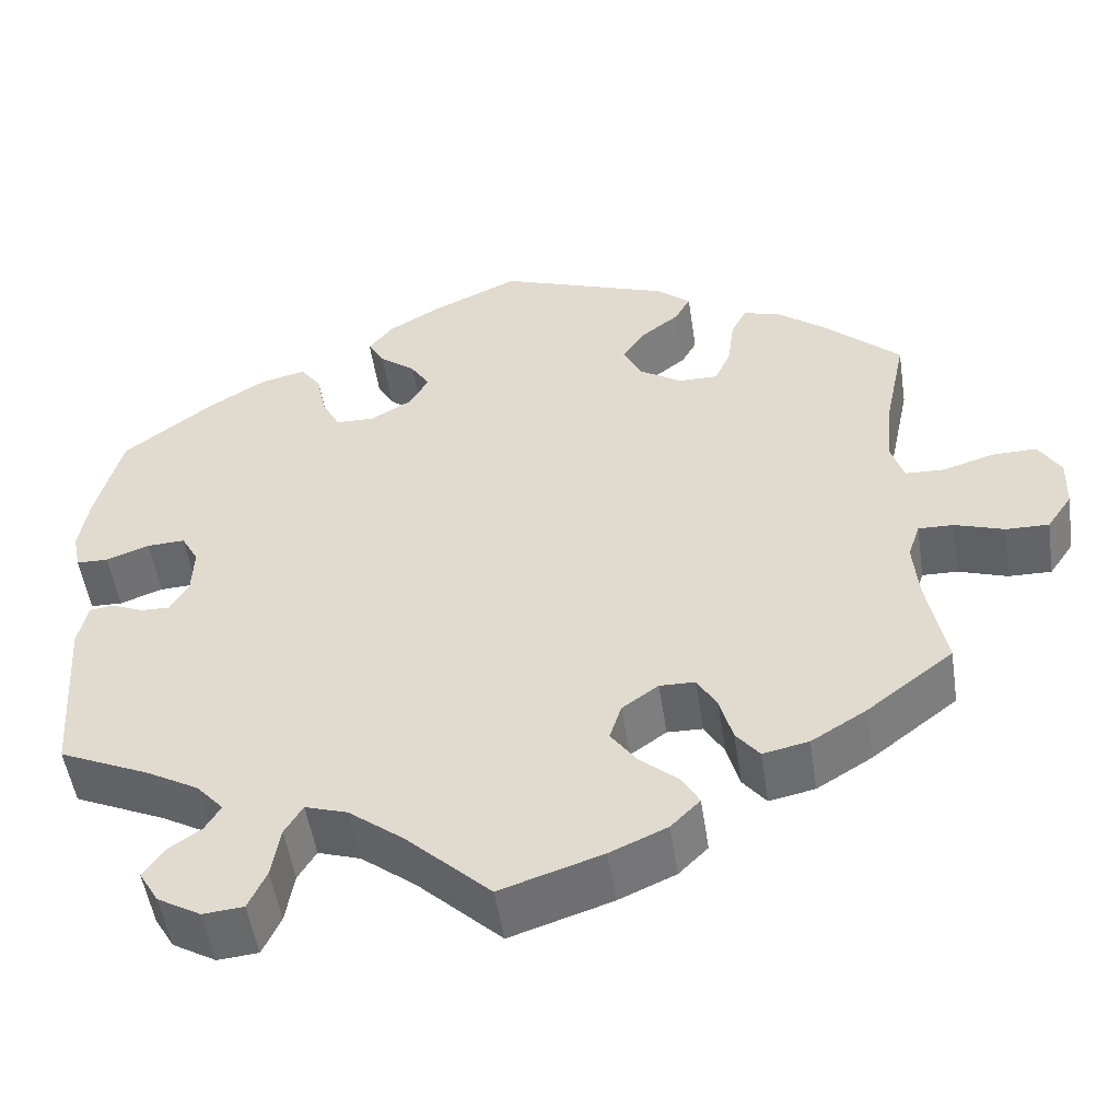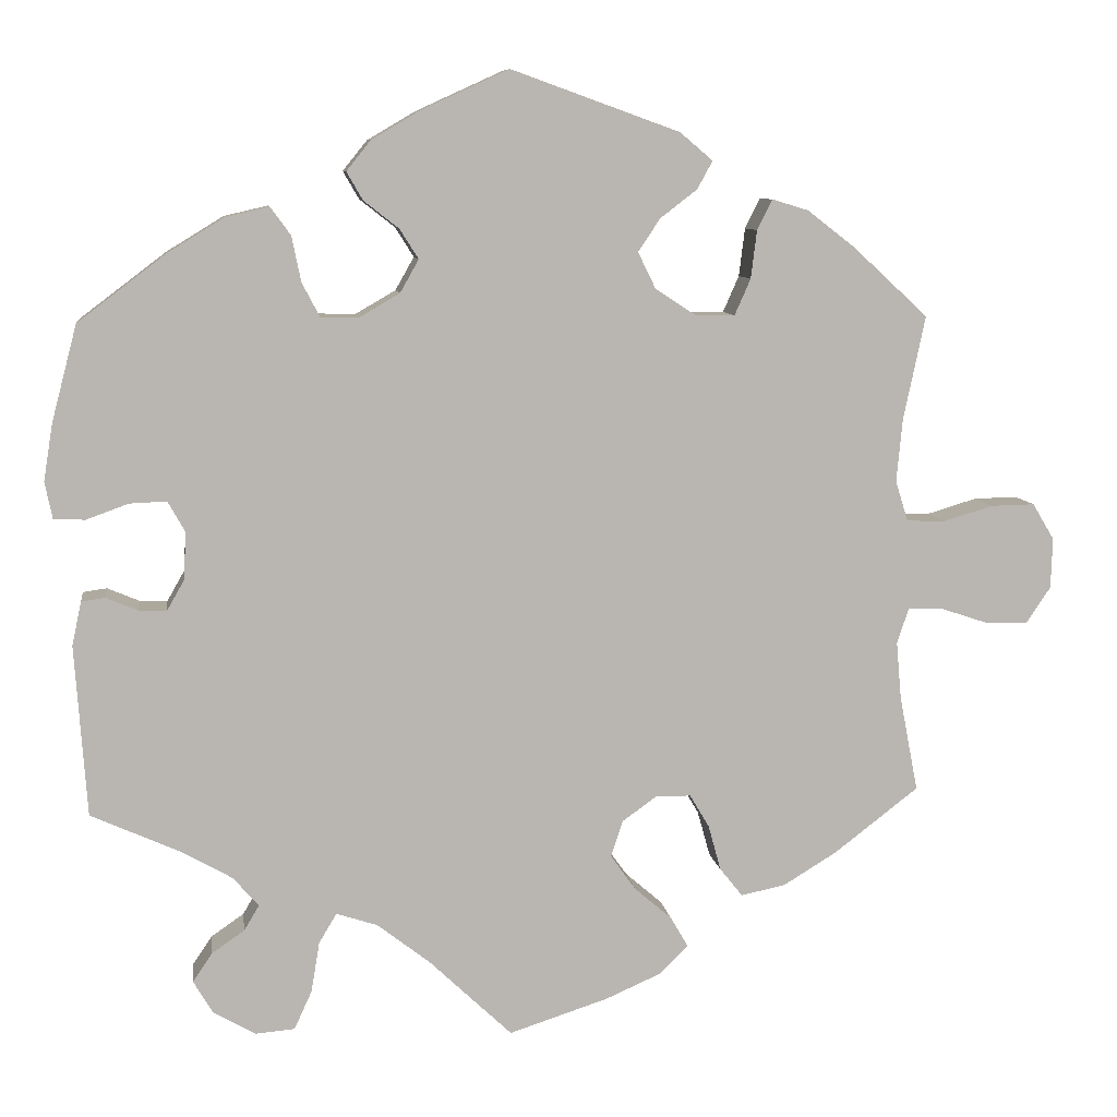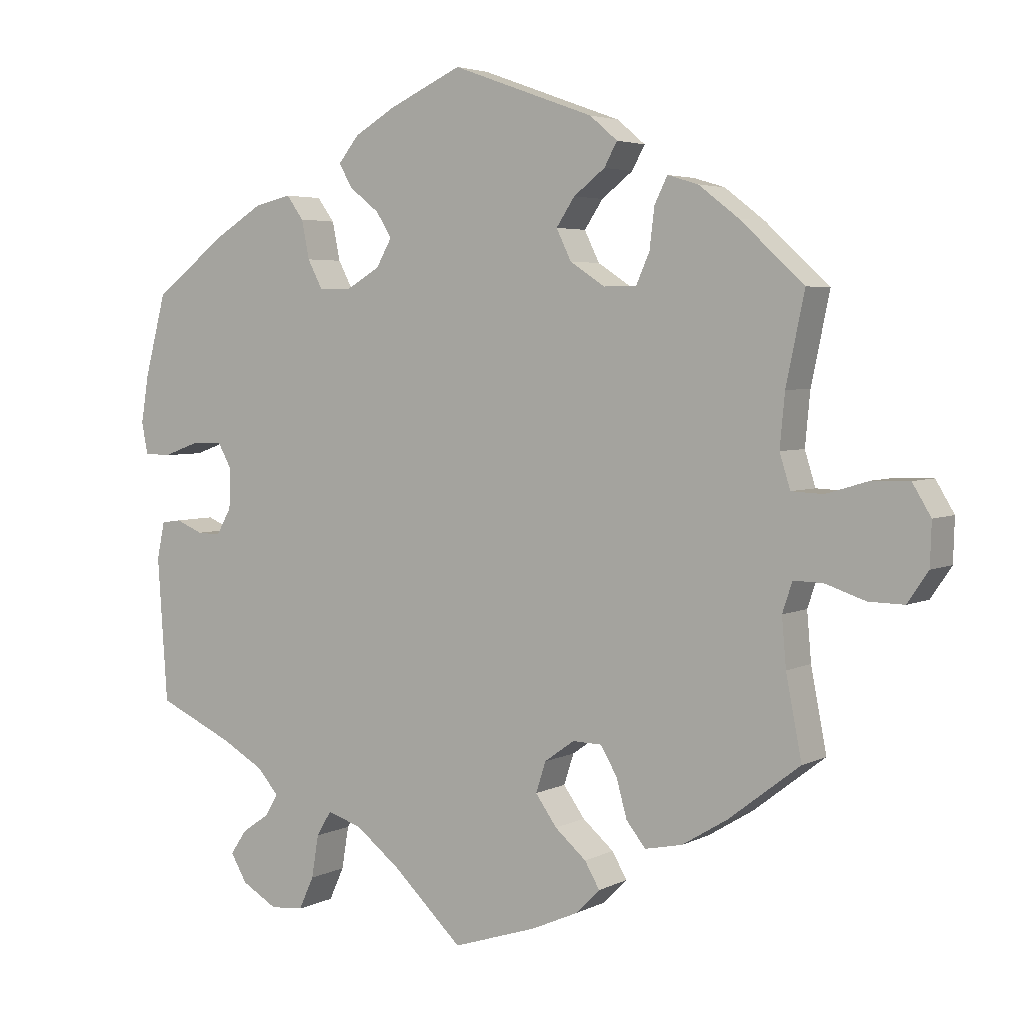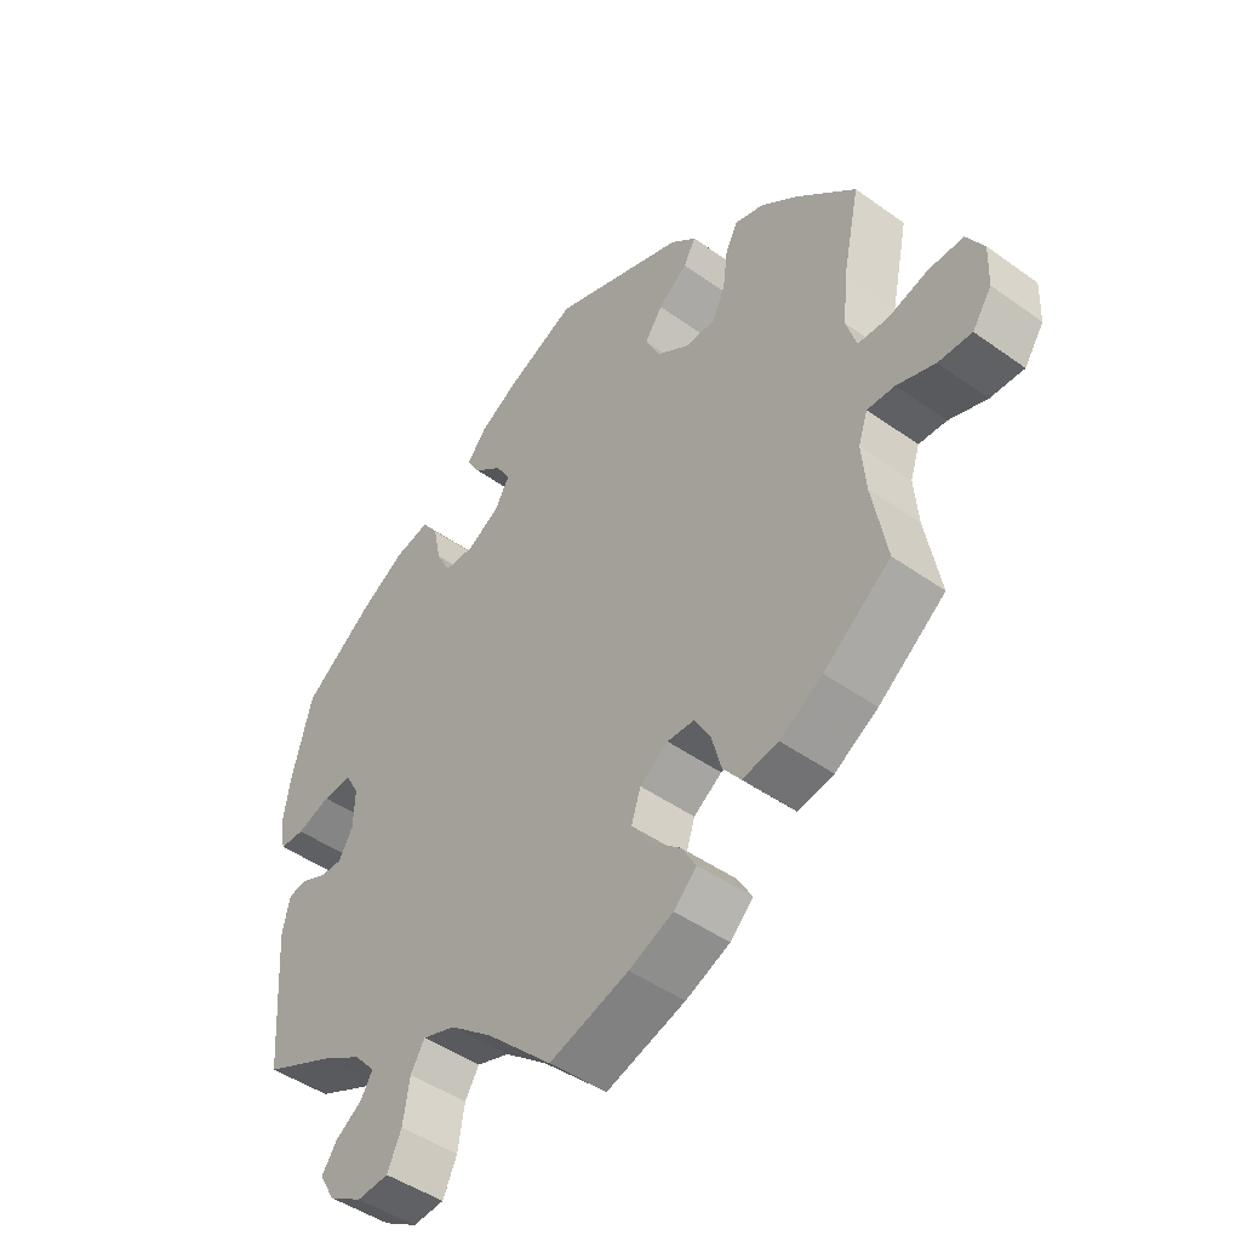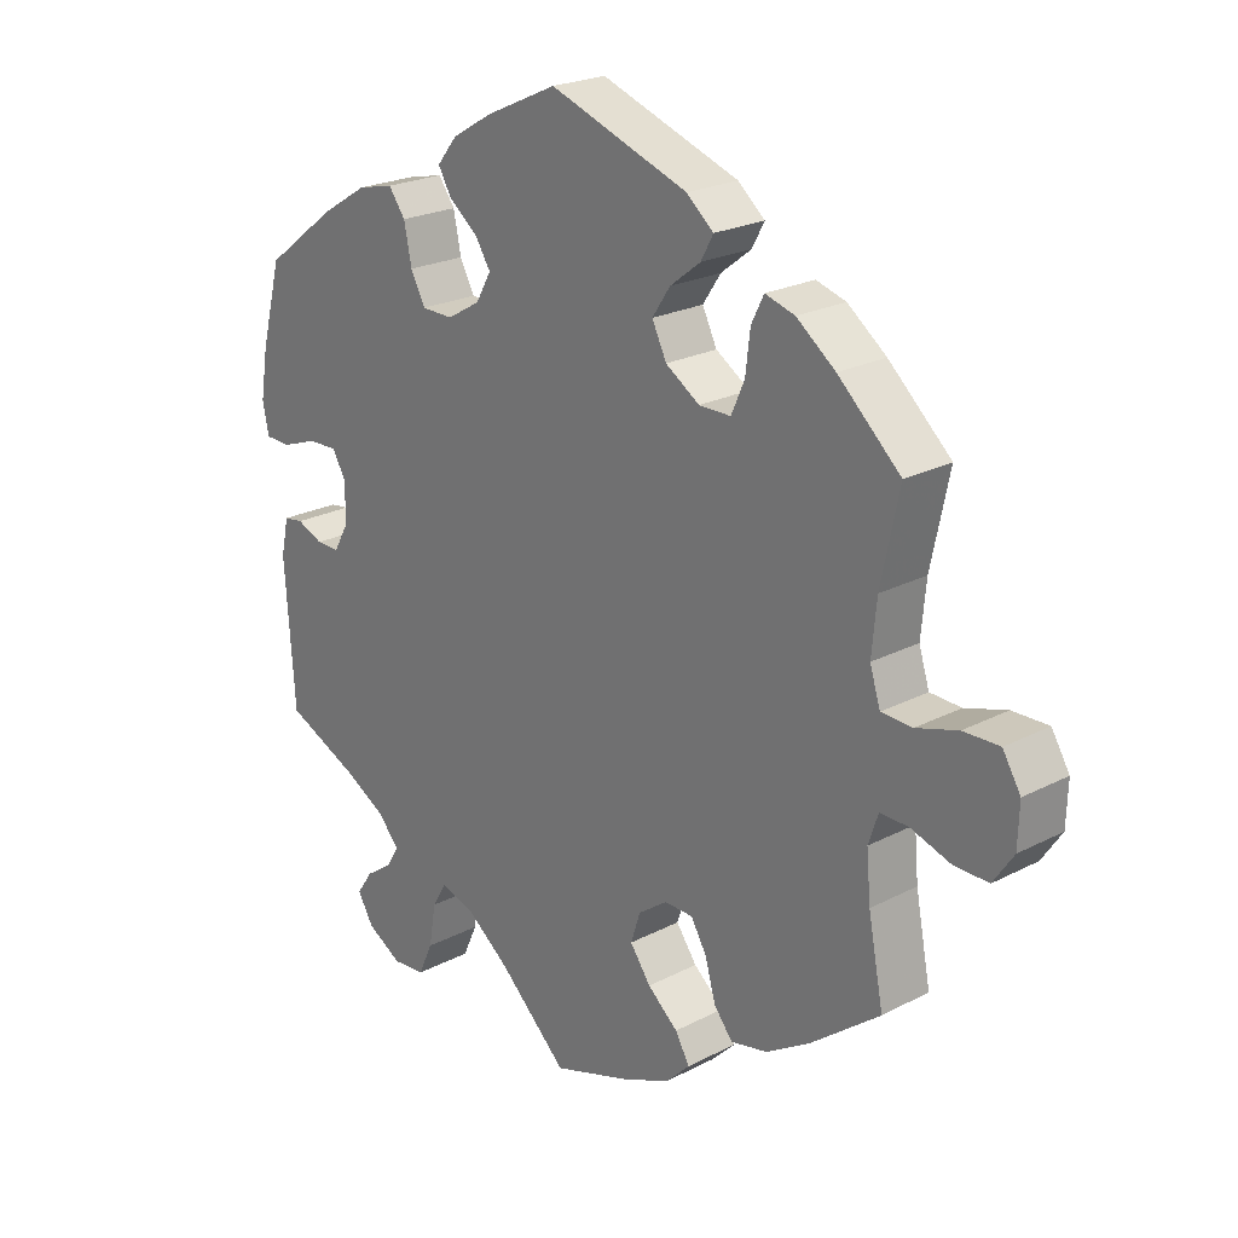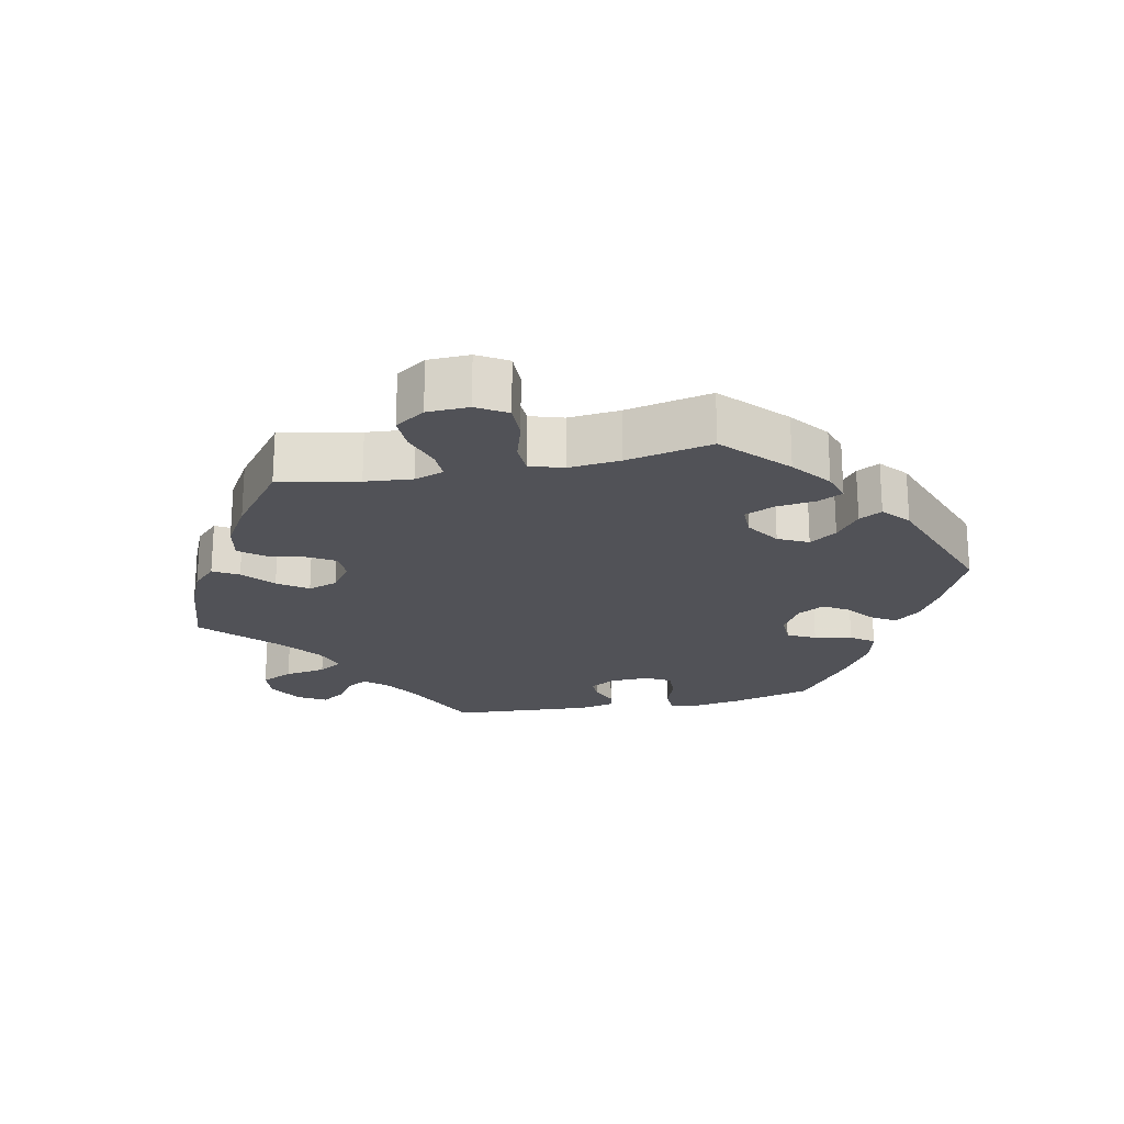
<metadata>
{"format":"obj","ext":"obj","renderer":"f3d","projection":"perspective","resolution":1024,"background":"white","views":[{"elev":-51.5,"azim":-171.4,"up":"+Z"},{"elev":8.6,"azim":172.2,"up":"+Z"},{"elev":4.0,"azim":-147.5,"up":"+Z"},{"elev":-46.1,"azim":-129.4,"up":"+Z"},{"elev":22.7,"azim":-131.8,"up":"+Z"},{"elev":-21.5,"azim":-78.1,"up":"+Y"}]}
</metadata>
<code>
v -0.479 0.07 -0.175
v -0.473 0.07 -0.107
v -0.487 0.07 -0.065
v -0.528 0.07 -0.066
v -0.585 0.07 -0.085
v -0.635 0.07 -0.086
v -0.664 0.07 -0.043
v -0.666 0.07 0.017
v -0.64 0.07 0.06
v -0.588 0.07 0.059
v -0.528 0.07 0.041
v -0.483 0.07 0.043
v -0.468 0.07 0.091
v -0.475 0.07 0.165
v -0.501 0.07 0.289
v -0.411 0.07 0.372
v -0.355 0.07 0.415
v -0.312 0.07 0.428
v -0.294 0.07 0.392
v -0.287 0.07 0.335
v -0.268 0.07 0.292
v -0.222 0.07 0.292
v -0.173 0.07 0.324
v -0.152 0.07 0.367
v -0.178 0.07 0.406
v -0.222 0.07 0.44
v -0.24 0.07 0.473
v -0.201 0.07 0.506
v -0.001 0.07 0.578
v 0.102 0.07 0.531
v 0.16 0.07 0.497
v 0.189 0.07 0.461
v 0.17 0.07 0.428
v 0.128 0.07 0.395
v 0.106 0.07 0.36
v 0.128 0.07 0.321
v 0.176 0.07 0.293
v 0.221 0.07 0.294
v 0.242 0.07 0.334
v 0.253 0.07 0.388
v 0.277 0.07 0.421
v 0.329 0.07 0.409
v 0.396 0.07 0.368
v 0.5 0.07 0.289
v 0.53 0.07 0.175
v 0.541 0.07 0.107
v 0.532 0.07 0.063
v 0.495 0.07 0.062
v 0.445 0.07 0.08
v 0.401 0.07 0.082
v 0.381 0.07 0.046
v 0.383 0.07 -0.01
v 0.404 0.07 -0.047
v 0.437 0.07 -0.046
v 0.475 0.07 -0.03
v 0.503 0.07 -0.034
v 0.514 0.07 -0.086
v 0.5 0.07 -0.289
v 0.394 0.07 -0.337
v 0.334 0.07 -0.371
v 0.303 0.07 -0.406
v 0.321 0.07 -0.436
v 0.36 0.07 -0.463
v 0.383 0.07 -0.497
v 0.36 0.07 -0.536
v 0.31 0.07 -0.565
v 0.263 0.07 -0.561
v 0.242 0.07 -0.515
v 0.232 0.07 -0.455
v 0.211 0.07 -0.42
v 0.162 0.07 -0.436
v 0.099 0.07 -0.485
v 0.001 0.07 -0.578
v -0.117 0.07 -0.54
v -0.183 0.07 -0.511
v -0.217 0.07 -0.477
v -0.196 0.07 -0.441
v -0.152 0.07 -0.403
v -0.122 0.07 -0.361
v -0.136 0.07 -0.318
v -0.178 0.07 -0.288
v -0.219 0.07 -0.289
v -0.242 0.07 -0.328
v -0.257 0.07 -0.382
v -0.284 0.07 -0.416
v -0.337 0.07 -0.405
v -0.401 0.07 -0.366
v -0.501 0.07 -0.289
v -0.479 0 -0.175
v -0.473 0 -0.107
v -0.487 0 -0.065
v -0.528 0 -0.066
v -0.585 0 -0.085
v -0.635 0 -0.086
v -0.664 0 -0.043
v -0.666 0 0.017
v -0.64 0 0.06
v -0.588 0 0.059
v -0.528 0 0.041
v -0.483 0 0.043
v -0.468 0 0.091
v -0.475 0 0.165
v -0.501 0 0.289
v -0.411 0 0.372
v -0.355 0 0.415
v -0.312 0 0.428
v -0.294 0 0.392
v -0.287 0 0.335
v -0.268 0 0.292
v -0.222 0 0.292
v -0.173 0 0.324
v -0.152 0 0.367
v -0.178 0 0.406
v -0.222 0 0.44
v -0.24 0 0.473
v -0.201 0 0.506
v -0.001 0 0.578
v 0.102 0 0.531
v 0.16 0 0.497
v 0.189 0 0.461
v 0.17 0 0.428
v 0.128 0 0.395
v 0.106 0 0.36
v 0.128 0 0.321
v 0.176 0 0.293
v 0.221 0 0.294
v 0.242 0 0.334
v 0.253 0 0.388
v 0.277 0 0.421
v 0.329 0 0.409
v 0.396 0 0.368
v 0.5 0 0.289
v 0.53 0 0.175
v 0.541 0 0.107
v 0.532 0 0.063
v 0.495 0 0.062
v 0.445 0 0.08
v 0.401 0 0.082
v 0.381 0 0.046
v 0.383 0 -0.01
v 0.404 0 -0.047
v 0.437 0 -0.046
v 0.475 0 -0.03
v 0.503 0 -0.034
v 0.514 0 -0.086
v 0.5 0 -0.289
v 0.394 0 -0.337
v 0.334 0 -0.371
v 0.303 0 -0.406
v 0.321 0 -0.436
v 0.36 0 -0.463
v 0.383 0 -0.497
v 0.36 0 -0.536
v 0.31 0 -0.565
v 0.263 0 -0.561
v 0.242 0 -0.515
v 0.232 0 -0.455
v 0.211 0 -0.42
v 0.162 0 -0.436
v 0.099 0 -0.485
v 0.001 0 -0.578
v -0.117 0 -0.54
v -0.183 0 -0.511
v -0.217 0 -0.477
v -0.196 0 -0.441
v -0.152 0 -0.403
v -0.122 0 -0.361
v -0.136 0 -0.318
v -0.178 0 -0.288
v -0.219 0 -0.289
v -0.242 0 -0.328
v -0.257 0 -0.382
v -0.284 0 -0.416
v -0.337 0 -0.405
v -0.401 0 -0.366
v -0.501 0 -0.289
f 87 88 1
f 86 87 1 2
f 83 84 85 86
f 82 83 86 2
f 81 82 2 3
f 80 81 3
f 75 76 77 78
f 75 78 79
f 72 73 74 75
f 71 72 75 79
f 70 71 79 80
f 66 67 68 69
f 66 69 70
f 65 66 70
f 62 63 64 65
f 61 62 65 70
f 60 61 70 80
f 56 57 58 59
f 54 55 56 59
f 53 54 59 60
f 52 53 60 80
f 46 47 48 49
f 46 49 50
f 45 46 50
f 44 45 50
f 43 44 50 51
f 39 40 41 42
f 38 39 42 43
f 31 32 33 34
f 31 34 35
f 30 31 35
f 29 30 35
f 28 29 35
f 25 26 27 28
f 24 25 28 35
f 23 24 35 36
f 17 18 19 20
f 17 20 21
f 14 15 16 17
f 13 14 17 21
f 12 13 21 22
f 8 9 10 11
f 8 11 12
f 7 8 12
f 4 5 6 7
f 3 4 7 12
f 51 52 80 3
f 38 43 51 3
f 22 23 36 37
f 3 12 22 37
f 3 37 38
f 89 176 175
f 90 89 175 174
f 174 173 172 171
f 90 174 171 170
f 91 90 170 169
f 91 169 168
f 166 165 164 163
f 167 166 163
f 163 162 161 160
f 167 163 160 159
f 168 167 159 158
f 157 156 155 154
f 158 157 154
f 158 154 153
f 153 152 151 150
f 158 153 150 149
f 168 158 149 148
f 147 146 145 144
f 147 144 143 142
f 148 147 142 141
f 168 148 141 140
f 137 136 135 134
f 138 137 134
f 138 134 133
f 138 133 132
f 139 138 132 131
f 130 129 128 127
f 131 130 127 126
f 122 121 120 119
f 123 122 119
f 123 119 118
f 123 118 117
f 123 117 116
f 116 115 114 113
f 123 116 113 112
f 124 123 112 111
f 108 107 106 105
f 109 108 105
f 105 104 103 102
f 109 105 102 101
f 110 109 101 100
f 99 98 97 96
f 100 99 96
f 100 96 95
f 95 94 93 92
f 100 95 92 91
f 91 168 140 139
f 91 139 131 126
f 125 124 111 110
f 125 110 100 91
f 126 125 91
f 1 89 90 2
f 2 90 91 3
f 3 91 92 4
f 4 92 93 5
f 5 93 94 6
f 6 94 95 7
f 7 95 96 8
f 8 96 97 9
f 9 97 98 10
f 10 98 99 11
f 11 99 100 12
f 12 100 101 13
f 13 101 102 14
f 14 102 103 15
f 15 103 104 16
f 16 104 105 17
f 17 105 106 18
f 18 106 107 19
f 19 107 108 20
f 20 108 109 21
f 21 109 110 22
f 22 110 111 23
f 23 111 112 24
f 24 112 113 25
f 25 113 114 26
f 26 114 115 27
f 27 115 116 28
f 28 116 117 29
f 29 117 118 30
f 30 118 119 31
f 31 119 120 32
f 32 120 121 33
f 33 121 122 34
f 34 122 123 35
f 35 123 124 36
f 36 124 125 37
f 37 125 126 38
f 38 126 127 39
f 39 127 128 40
f 40 128 129 41
f 41 129 130 42
f 42 130 131 43
f 43 131 132 44
f 44 132 133 45
f 45 133 134 46
f 46 134 135 47
f 47 135 136 48
f 48 136 137 49
f 49 137 138 50
f 50 138 139 51
f 51 139 140 52
f 52 140 141 53
f 53 141 142 54
f 54 142 143 55
f 55 143 144 56
f 56 144 145 57
f 57 145 146 58
f 58 146 147 59
f 59 147 148 60
f 60 148 149 61
f 61 149 150 62
f 62 150 151 63
f 63 151 152 64
f 64 152 153 65
f 65 153 154 66
f 66 154 155 67
f 67 155 156 68
f 68 156 157 69
f 69 157 158 70
f 70 158 159 71
f 71 159 160 72
f 72 160 161 73
f 73 161 162 74
f 74 162 163 75
f 75 163 164 76
f 76 164 165 77
f 77 165 166 78
f 78 166 167 79
f 79 167 168 80
f 80 168 169 81
f 81 169 170 82
f 82 170 171 83
f 83 171 172 84
f 84 172 173 85
f 85 173 174 86
f 86 174 175 87
f 87 175 176 88
f 88 176 89 1

</code>
